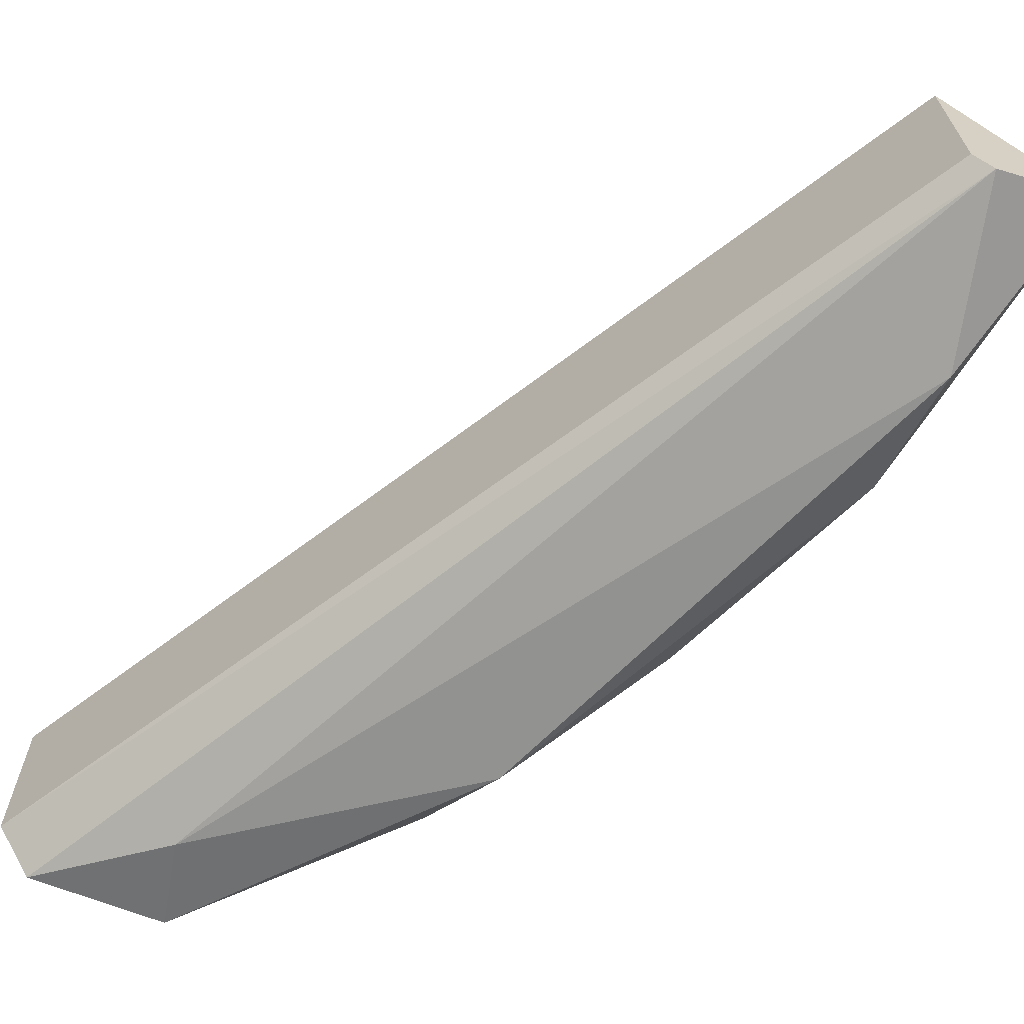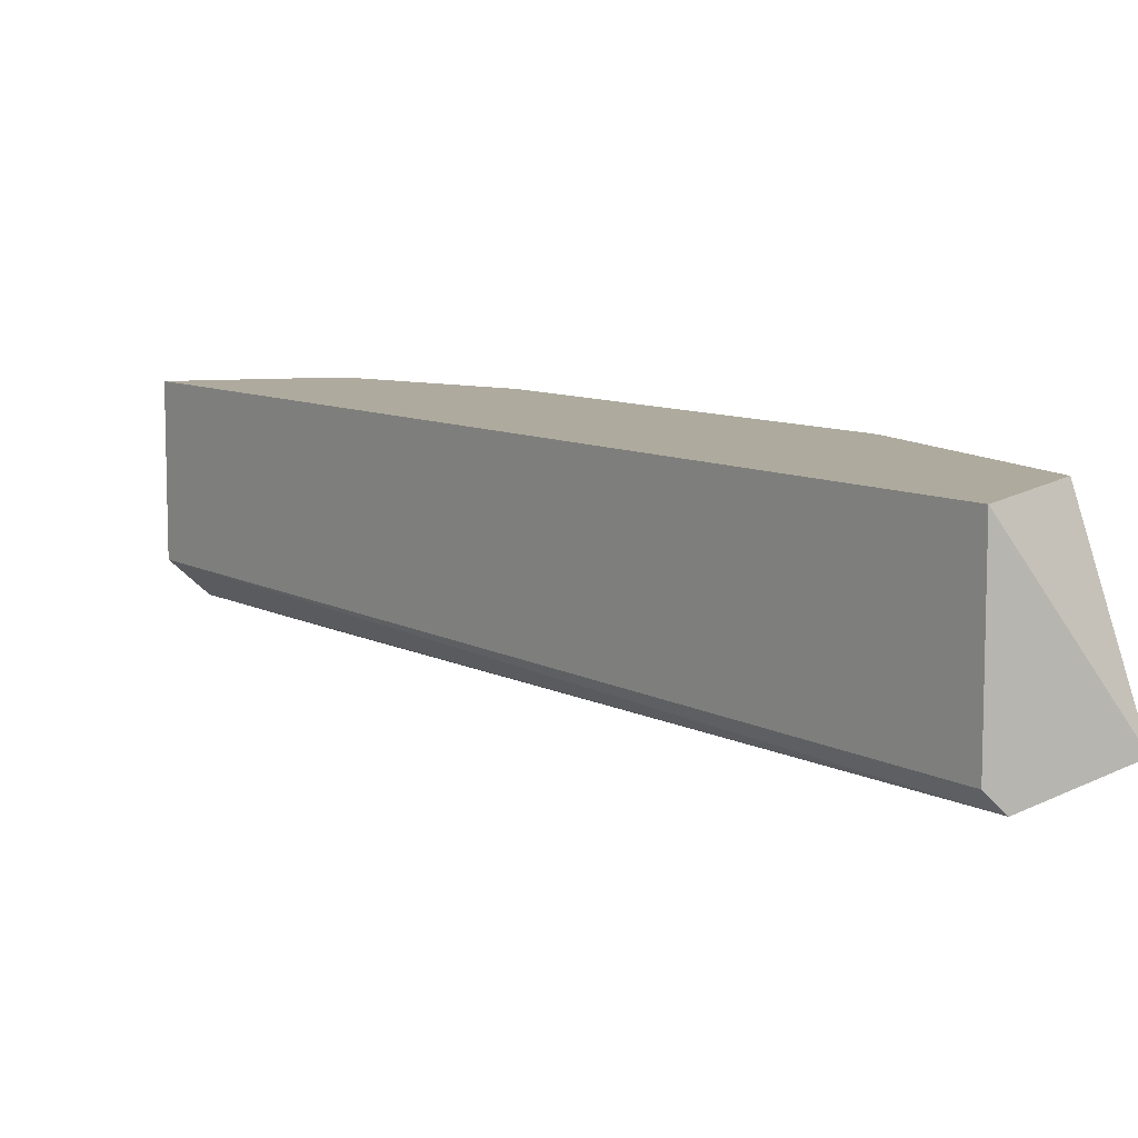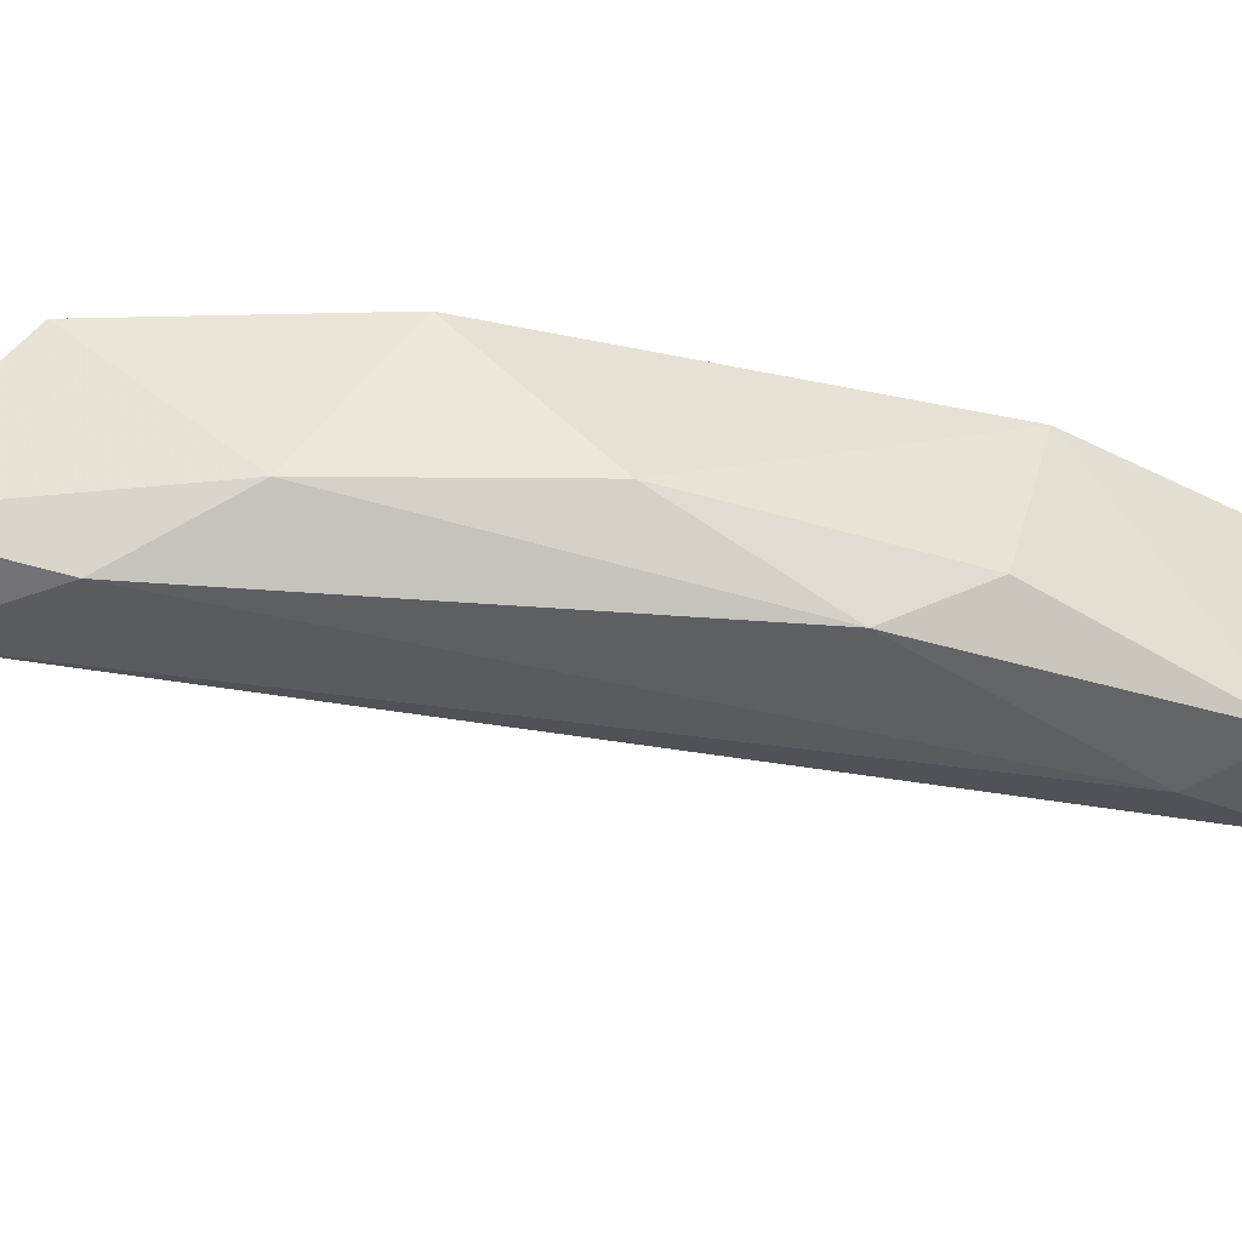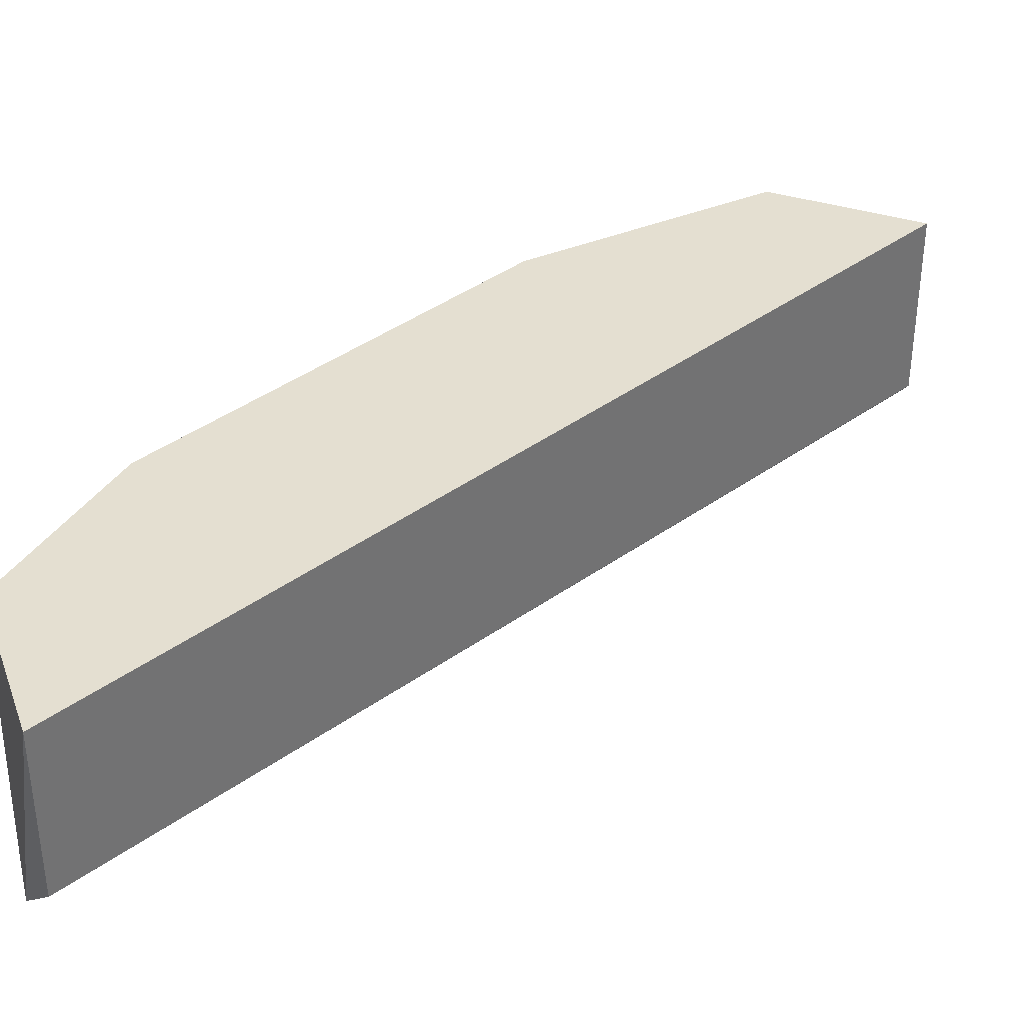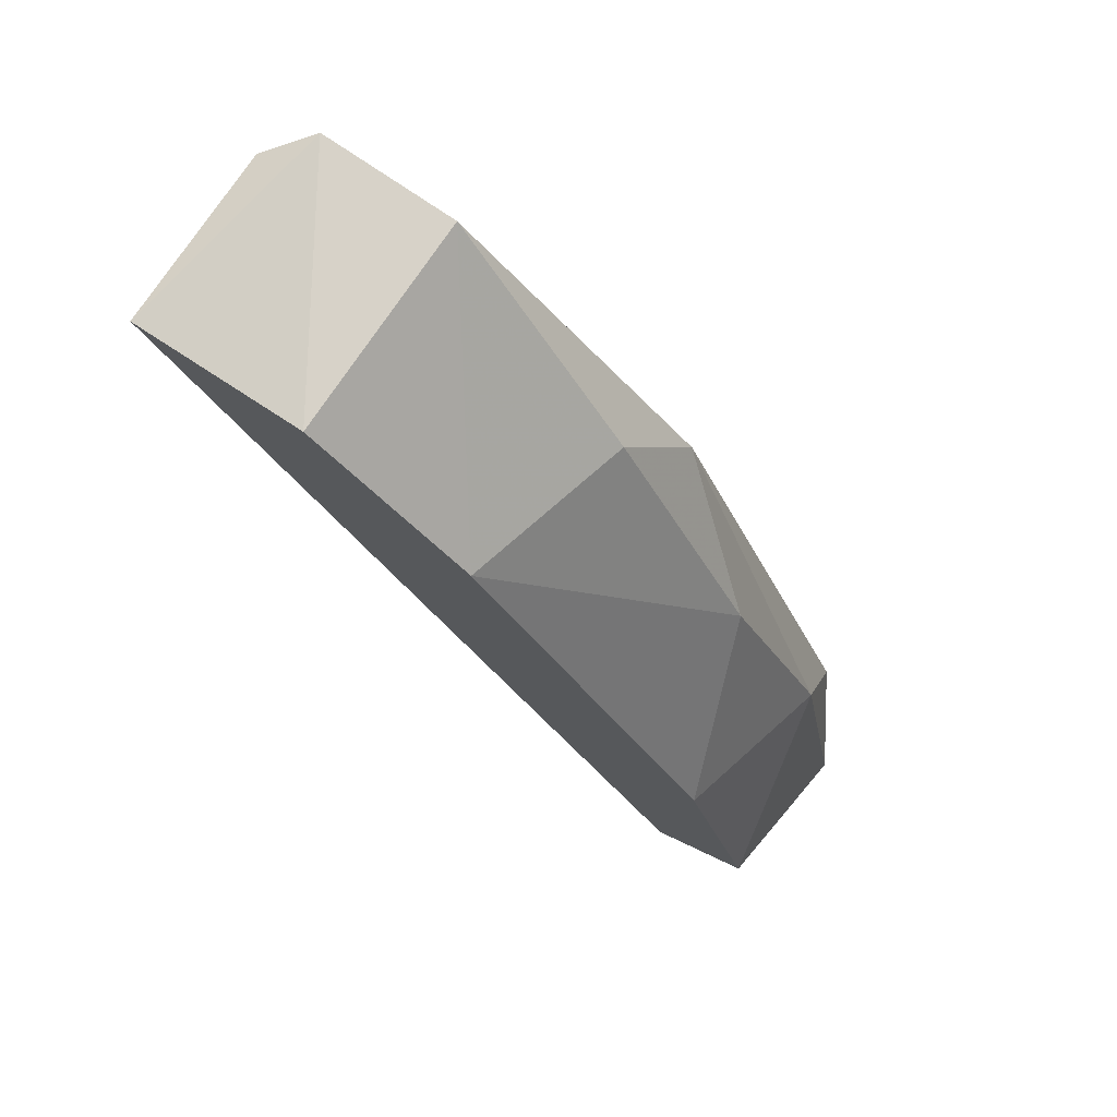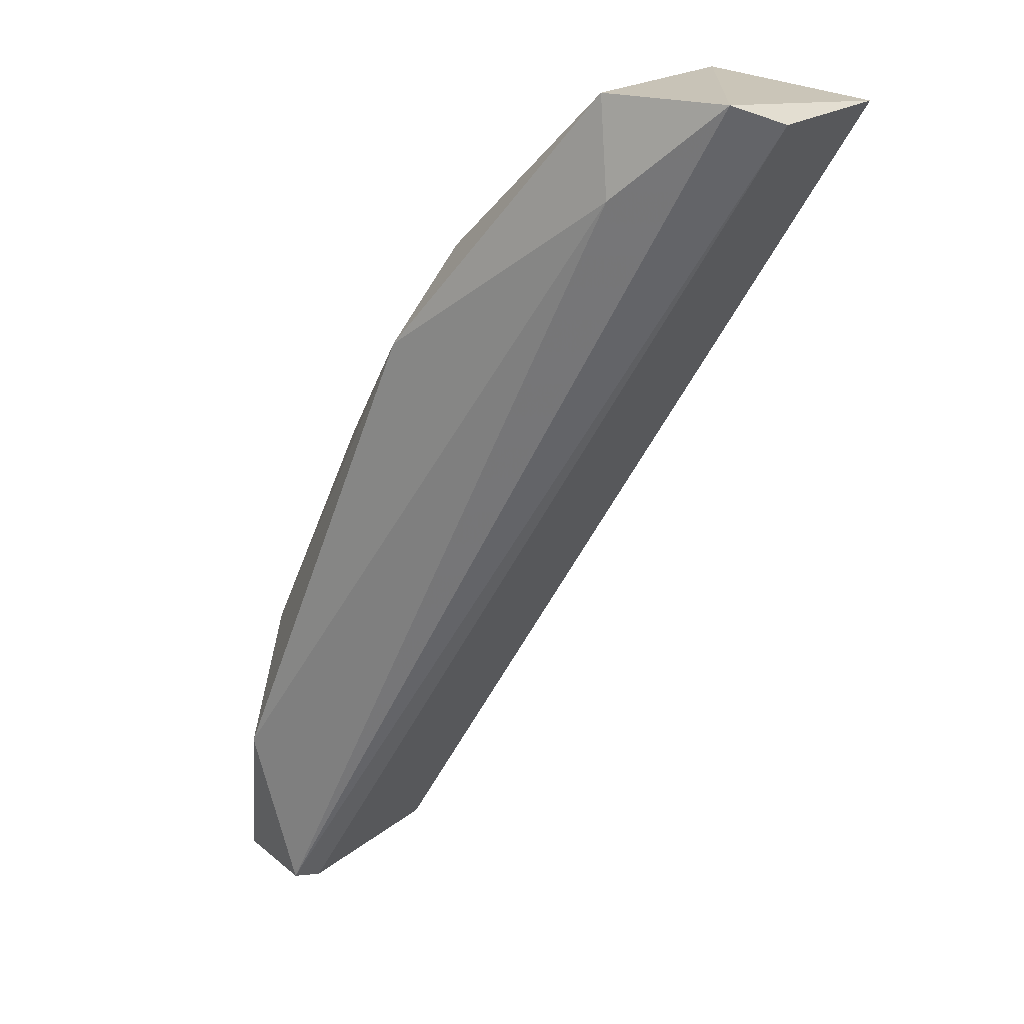
<metadata>
{"format":"obj","ext":"obj","renderer":"f3d","projection":"perspective","resolution":1024,"background":"white","views":[{"elev":-66.3,"azim":-21.6,"up":"+Z"},{"elev":9.3,"azim":-6.8,"up":"+Z"},{"elev":-41.1,"azim":107.5,"up":"+Z"},{"elev":36.7,"azim":-103.0,"up":"+Z"},{"elev":77.4,"azim":34.2,"up":"+Y"},{"elev":19.6,"azim":-146.1,"up":"+Y"}]}
</metadata>
<code>
v -0.00528 0.04099 0.001044
v -0.01701 0.04968 0.000608
v -0.01701 0.04968 0.004521
v -0.00441 0.02881 0.004521
v -0.003975 0.02881 -0.000261
v -0.009624 0.04707 0.004521
v -0.0131 0.05011 -0.000261
v -0.002235 0.03186 0.004521
v -0.003105 0.03273 -0.000696
v -0.01354 0.04794 -0.000696
v -0.007887 0.04403 -0.000696
v -0.001802 0.02881 0.000608
v -0.003975 0.03795 0.004521
v -0.003105 0.03577 0.000608
v -0.0131 0.05011 0.004521
v -0.00441 0.02881 0.000174
v -0.008757 0.0462 0.000608
v -0.01615 0.05011 -0.000261
f 2 5 16
f 3 6 15
f 6 7 15
f 4 2 16
f 5 4 16
f 6 1 17
f 7 10 18
f 1 11 17
f 11 7 17
f 2 3 18
f 5 2 18
f 10 5 18
f 3 15 18
f 7 6 17
f 1 13 14
f 13 8 14
f 8 12 14
f 12 9 14
f 15 7 18
f 3 2 4
f 3 4 6
f 9 5 10
f 9 10 11
f 10 7 11
f 6 4 8
f 8 4 12
f 5 9 12
f 1 6 13
f 6 8 13
f 9 11 14
f 11 1 14
f 4 5 12

</code>
